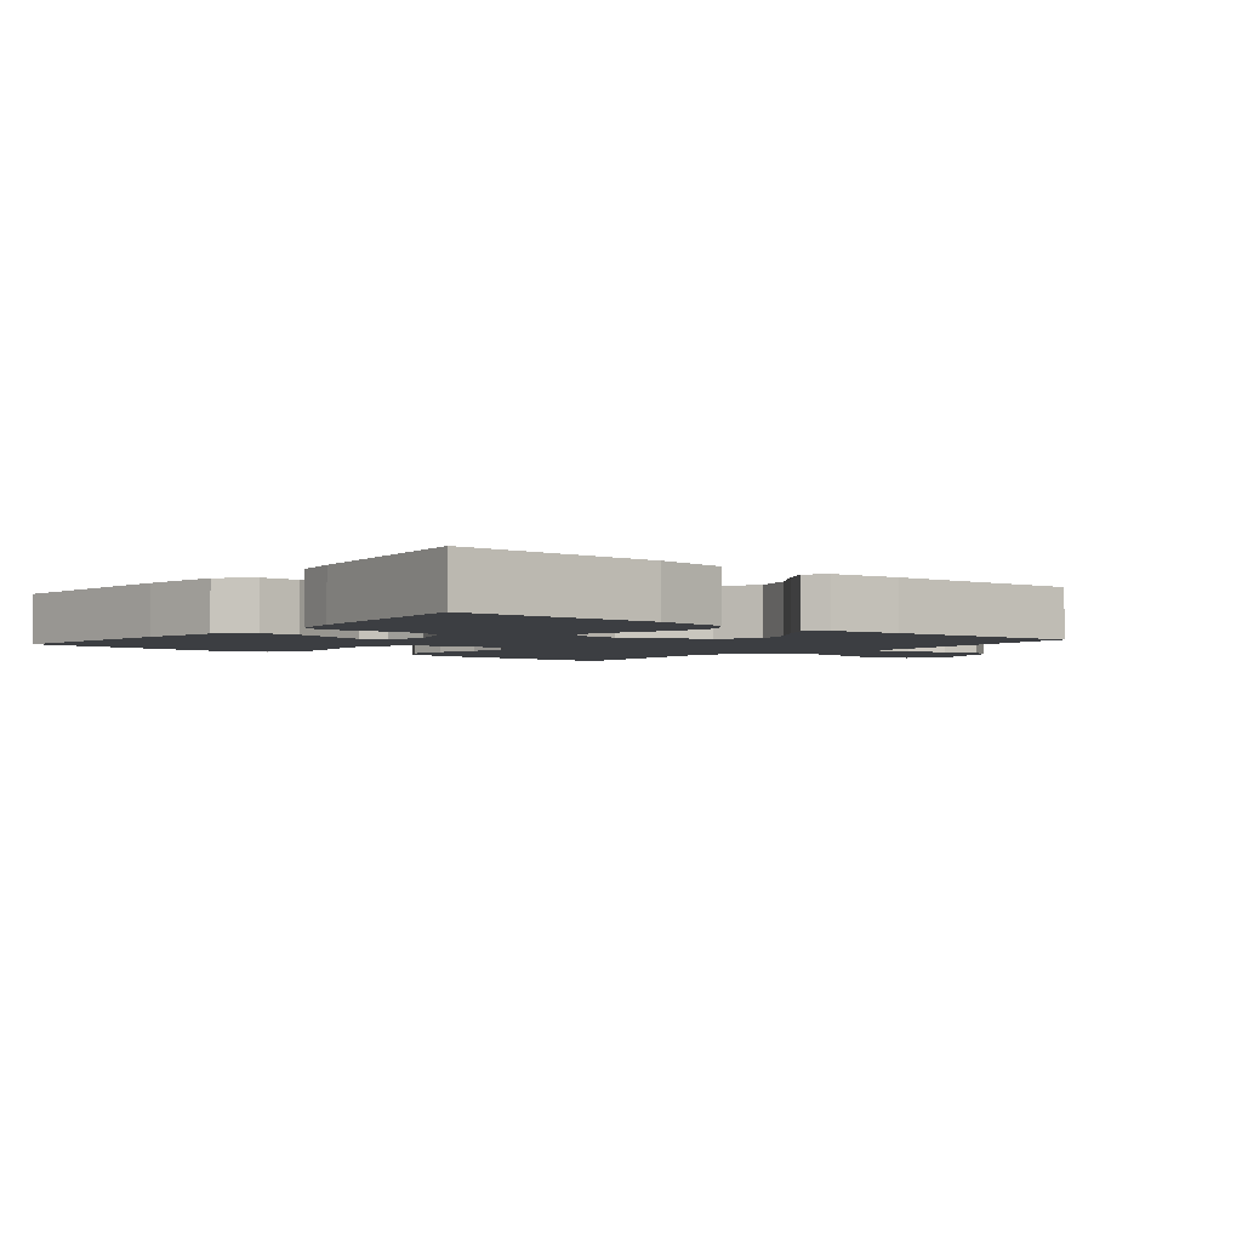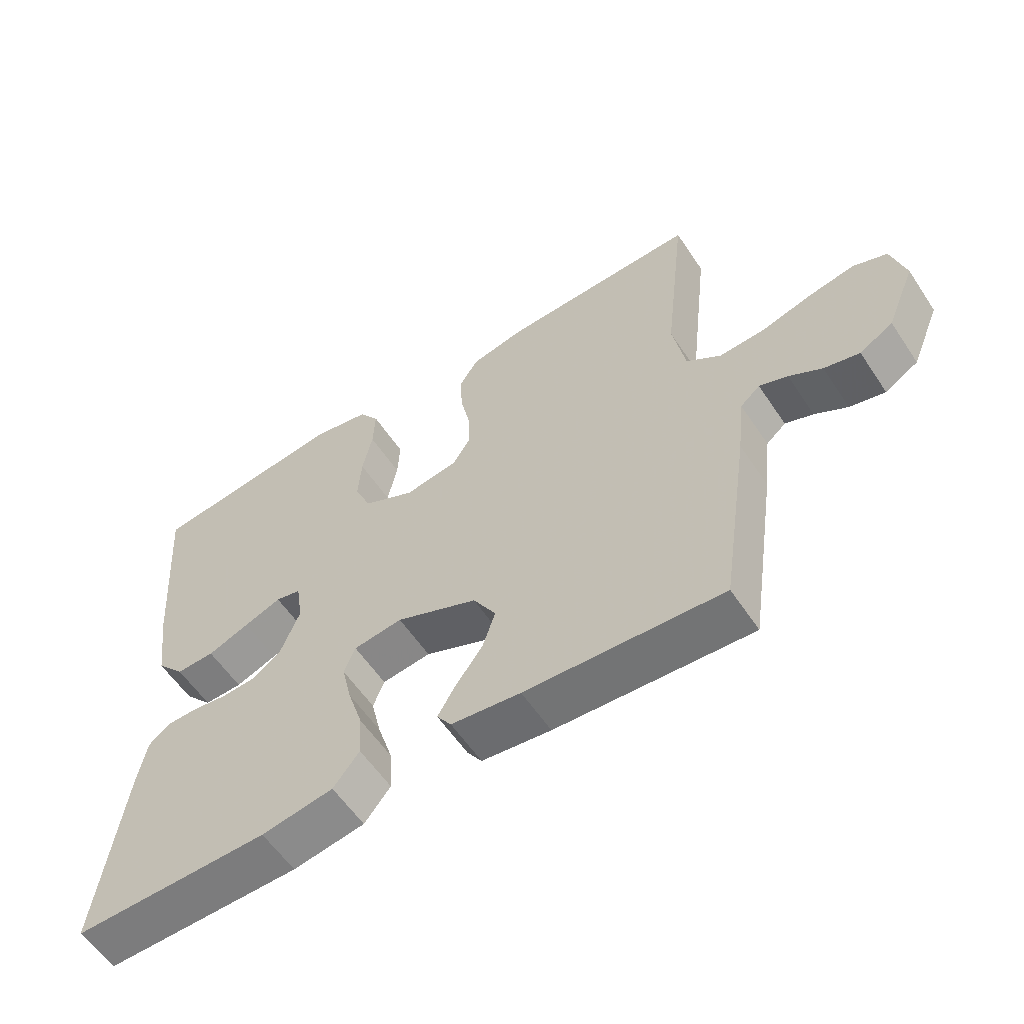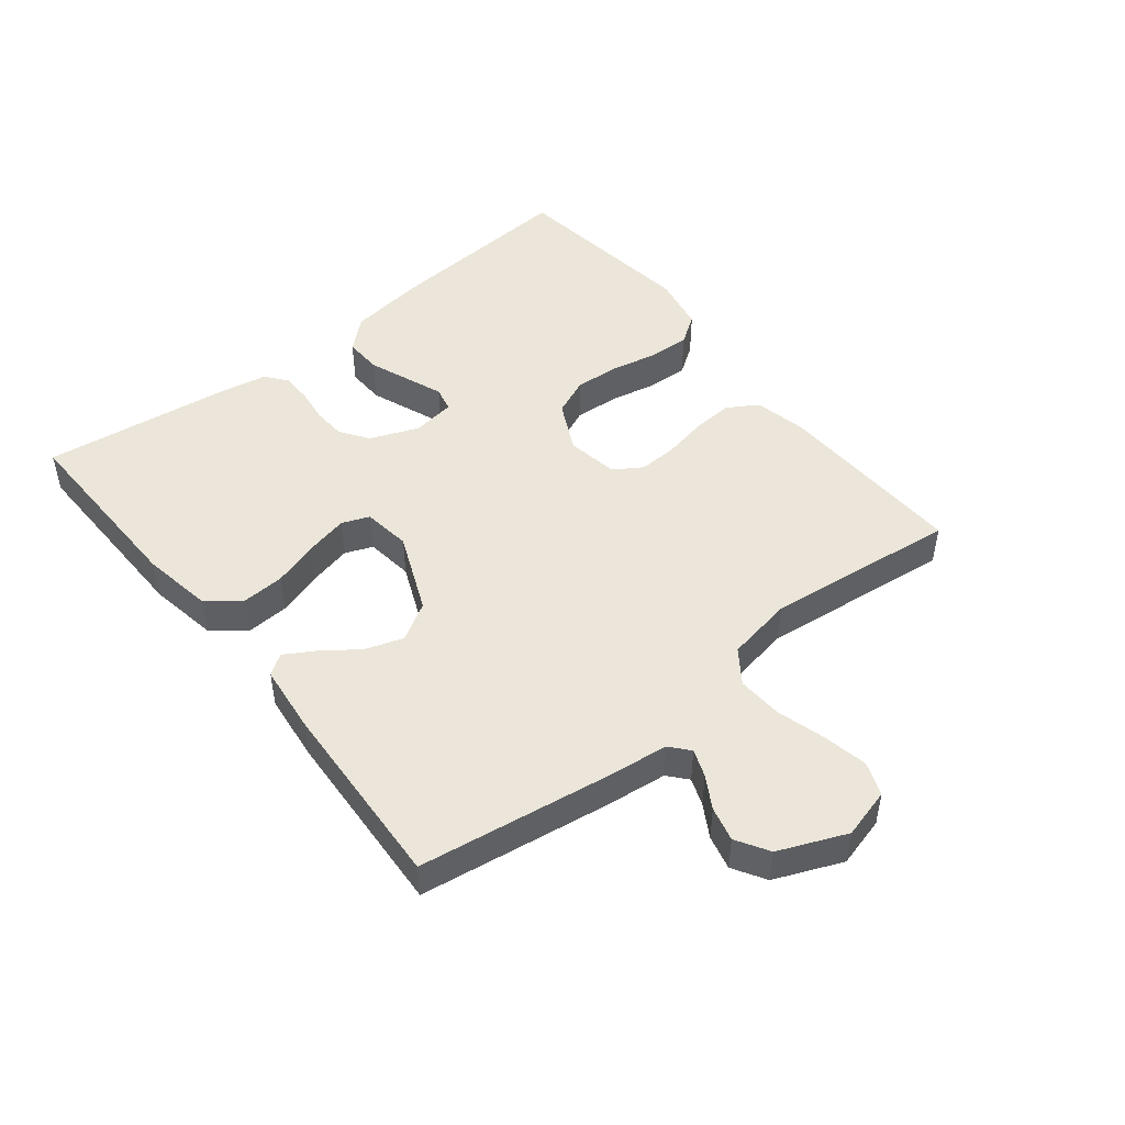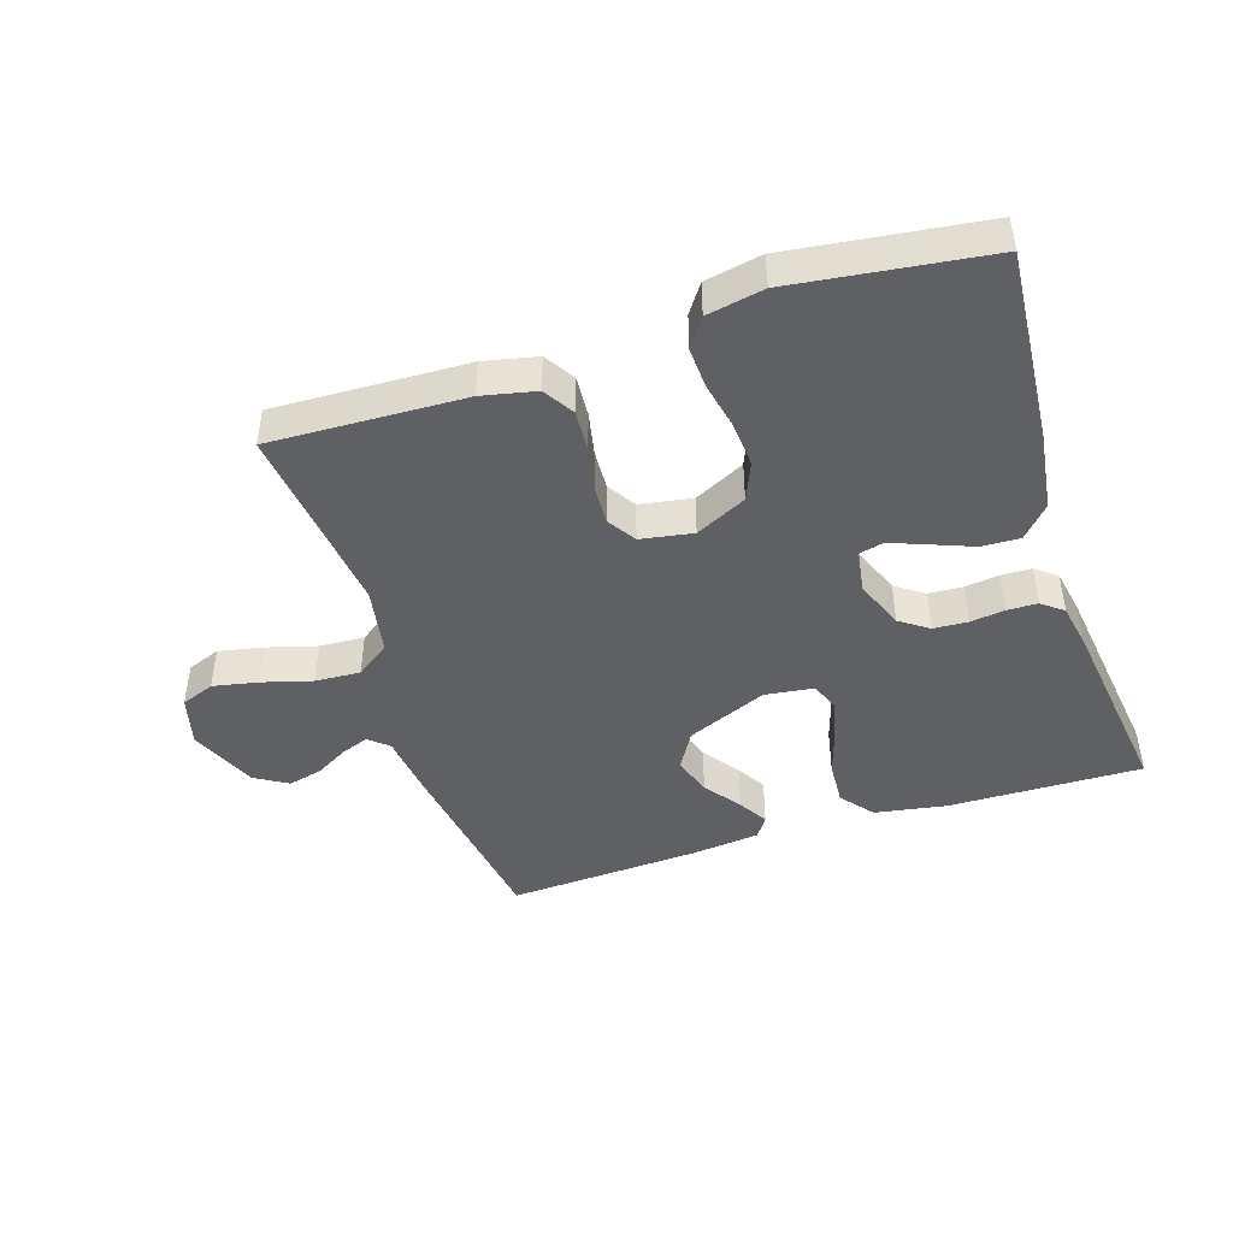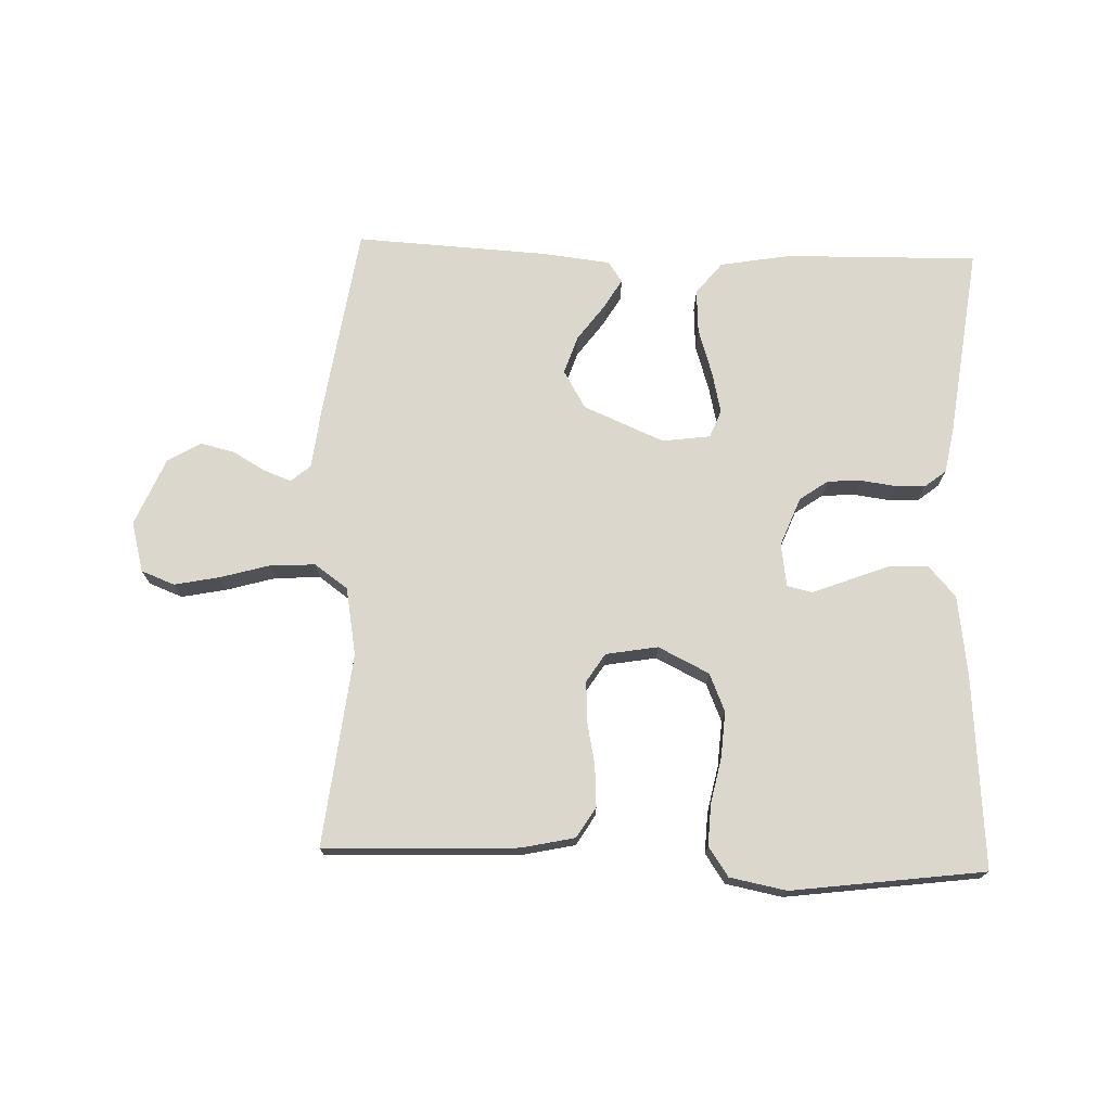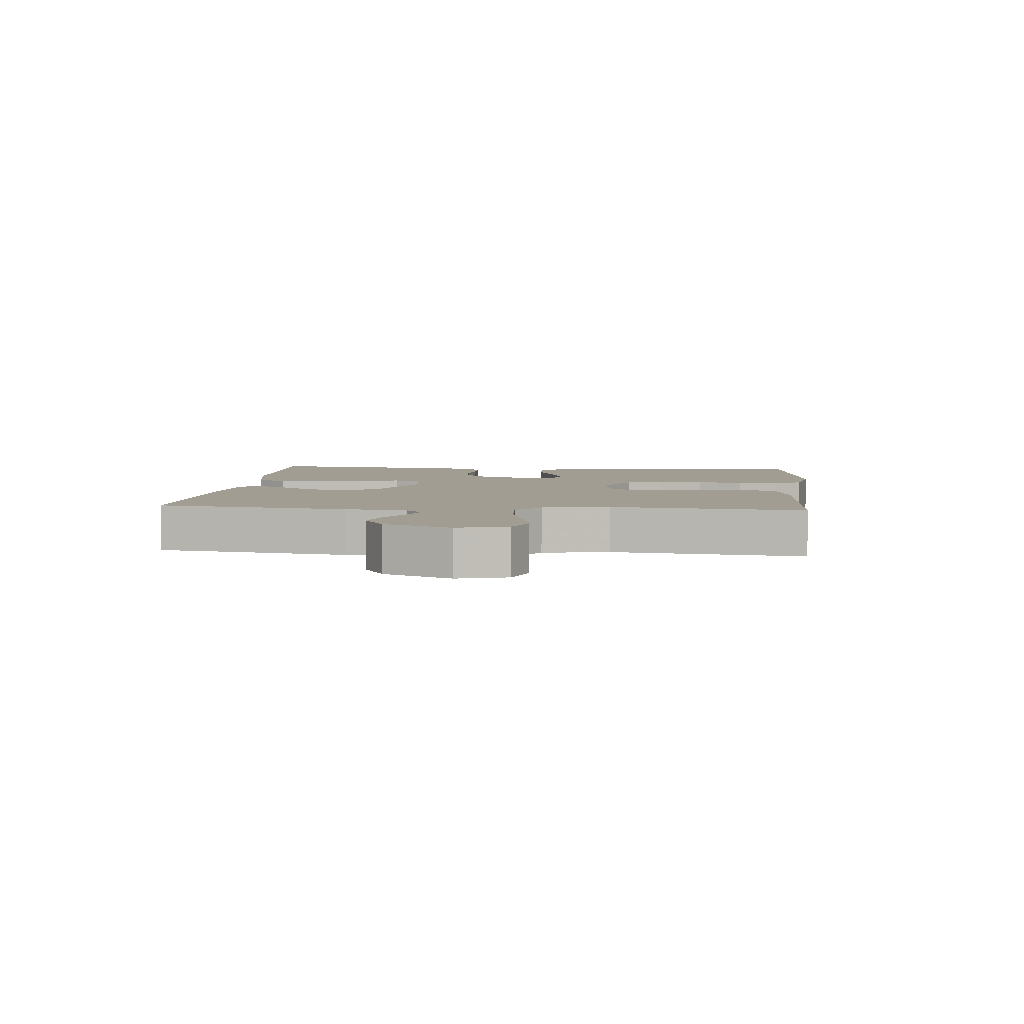
<metadata>
{"format":"obj","ext":"obj","renderer":"f3d","projection":"perspective","resolution":1024,"background":"white","views":[{"elev":-3.1,"azim":140.6,"up":"+Y"},{"elev":-58.0,"azim":-146.6,"up":"+Z"},{"elev":48.1,"azim":-128.5,"up":"+Y"},{"elev":-44.7,"azim":18.0,"up":"+Y"},{"elev":73.0,"azim":2.0,"up":"+Y"},{"elev":4.9,"azim":-84.7,"up":"+Y"}]}
</metadata>
<code>
v 0.5 0.07 -0.5
v 0.2 0.07 -0.494
v 0.09 0.07 -0.475
v 0.05 0.07 -0.425
v 0.054 0.07 -0.357
v 0.077 0.07 -0.284
v 0.092 0.07 -0.219
v 0.075 0.07 -0.176
v 0 0.07 -0.166
v -0.125 0.07 -0.219
v -0.16 0.07 -0.278
v -0.14 0.07 -0.338
v -0.099 0.07 -0.394
v -0.072 0.07 -0.44
v -0.094 0.07 -0.472
v -0.2 0.07 -0.484
v -0.5 0.07 -0.5
v -0.544 0.07 -0.2
v -0.555 0.07 -0.104
v -0.585 0.07 -0.078
v -0.628 0.07 -0.094
v -0.678 0.07 -0.123
v -0.732 0.07 -0.136
v -0.783 0.07 -0.105
v -0.827 0.07 0
v -0.806 0.07 0.078
v -0.754 0.07 0.098
v -0.684 0.07 0.084
v -0.607 0.07 0.062
v -0.537 0.07 0.058
v -0.485 0.07 0.095
v -0.466 0.07 0.2
v -0.5 0.07 0.5
v -0.2 0.07 0.489
v -0.117 0.07 0.471
v -0.088 0.07 0.424
v -0.092 0.07 0.36
v -0.106 0.07 0.292
v -0.109 0.07 0.23
v -0.081 0.07 0.186
v 0 0.07 0.172
v 0.079 0.07 0.211
v 0.104 0.07 0.27
v 0.099 0.07 0.341
v 0.084 0.07 0.413
v 0.081 0.07 0.477
v 0.112 0.07 0.522
v 0.2 0.07 0.539
v 0.5 0.07 0.5
v 0.477 0.07 0.2
v 0.46 0.07 0.075
v 0.417 0.07 0.027
v 0.358 0.07 0.029
v 0.294 0.07 0.054
v 0.237 0.07 0.076
v 0.198 0.07 0.067
v 0.188 0.07 0
v 0.218 0.07 -0.076
v 0.262 0.07 -0.107
v 0.315 0.07 -0.11
v 0.368 0.07 -0.103
v 0.415 0.07 -0.104
v 0.448 0.07 -0.13
v 0.461 0.07 -0.2
v 0.5 0 -0.5
v 0.2 0 -0.494
v 0.09 0 -0.475
v 0.05 0 -0.425
v 0.054 0 -0.357
v 0.077 0 -0.284
v 0.092 0 -0.219
v 0.075 0 -0.176
v 0 0 -0.166
v -0.125 0 -0.219
v -0.16 0 -0.278
v -0.14 0 -0.338
v -0.099 0 -0.394
v -0.072 0 -0.44
v -0.094 0 -0.472
v -0.2 0 -0.484
v -0.5 0 -0.5
v -0.544 0 -0.2
v -0.555 0 -0.104
v -0.585 0 -0.078
v -0.628 0 -0.094
v -0.678 0 -0.123
v -0.732 0 -0.136
v -0.783 0 -0.105
v -0.827 0 0
v -0.806 0 0.078
v -0.754 0 0.098
v -0.684 0 0.084
v -0.607 0 0.062
v -0.537 0 0.058
v -0.485 0 0.095
v -0.466 0 0.2
v -0.5 0 0.5
v -0.2 0 0.489
v -0.117 0 0.471
v -0.088 0 0.424
v -0.092 0 0.36
v -0.106 0 0.292
v -0.109 0 0.23
v -0.081 0 0.186
v 0 0 0.172
v 0.079 0 0.211
v 0.104 0 0.27
v 0.099 0 0.341
v 0.084 0 0.413
v 0.081 0 0.477
v 0.112 0 0.522
v 0.2 0 0.539
v 0.5 0 0.5
v 0.477 0 0.2
v 0.46 0 0.075
v 0.417 0 0.027
v 0.358 0 0.029
v 0.294 0 0.054
v 0.237 0 0.076
v 0.198 0 0.067
v 0.188 0 0
v 0.218 0 -0.076
v 0.262 0 -0.107
v 0.315 0 -0.11
v 0.368 0 -0.103
v 0.415 0 -0.104
v 0.448 0 -0.13
v 0.461 0 -0.2
f 60 61 62 63
f 59 60 63 64
f 51 52 53 54
f 51 54 55
f 50 51 55
f 49 50 55 56
f 47 48 49 56
f 44 45 46 47
f 43 44 47 56
f 35 36 37 38
f 35 38 39
f 32 33 34 35
f 31 32 35 39
f 30 31 39 40
f 26 27 28 29
f 24 25 26 29
f 24 29 30
f 21 22 23 24
f 20 21 24 30
f 19 20 30 40
f 12 13 14 15
f 12 15 16 17
f 3 4 5 6
f 3 6 7
f 2 3 7
f 59 64 1 2
f 58 59 2 7
f 57 58 7 8
f 42 43 56 57
f 41 42 57 8
f 40 41 8 9
f 19 40 9 10
f 18 19 10 11
f 11 12 17 18
f 127 126 125 124
f 128 127 124 123
f 118 117 116 115
f 119 118 115
f 119 115 114
f 120 119 114 113
f 120 113 112 111
f 111 110 109 108
f 120 111 108 107
f 102 101 100 99
f 103 102 99
f 99 98 97 96
f 103 99 96 95
f 104 103 95 94
f 93 92 91 90
f 93 90 89 88
f 94 93 88
f 88 87 86 85
f 94 88 85 84
f 104 94 84 83
f 79 78 77 76
f 81 80 79 76
f 70 69 68 67
f 71 70 67
f 71 67 66
f 66 65 128 123
f 71 66 123 122
f 72 71 122 121
f 121 120 107 106
f 72 121 106 105
f 73 72 105 104
f 74 73 104 83
f 75 74 83 82
f 82 81 76 75
f 1 65 66 2
f 2 66 67 3
f 3 67 68 4
f 4 68 69 5
f 5 69 70 6
f 6 70 71 7
f 7 71 72 8
f 8 72 73 9
f 9 73 74 10
f 10 74 75 11
f 11 75 76 12
f 12 76 77 13
f 13 77 78 14
f 14 78 79 15
f 15 79 80 16
f 16 80 81 17
f 17 81 82 18
f 18 82 83 19
f 19 83 84 20
f 20 84 85 21
f 21 85 86 22
f 22 86 87 23
f 23 87 88 24
f 24 88 89 25
f 25 89 90 26
f 26 90 91 27
f 27 91 92 28
f 28 92 93 29
f 29 93 94 30
f 30 94 95 31
f 31 95 96 32
f 32 96 97 33
f 33 97 98 34
f 34 98 99 35
f 35 99 100 36
f 36 100 101 37
f 37 101 102 38
f 38 102 103 39
f 39 103 104 40
f 40 104 105 41
f 41 105 106 42
f 42 106 107 43
f 43 107 108 44
f 44 108 109 45
f 45 109 110 46
f 46 110 111 47
f 47 111 112 48
f 48 112 113 49
f 49 113 114 50
f 50 114 115 51
f 51 115 116 52
f 52 116 117 53
f 53 117 118 54
f 54 118 119 55
f 55 119 120 56
f 56 120 121 57
f 57 121 122 58
f 58 122 123 59
f 59 123 124 60
f 60 124 125 61
f 61 125 126 62
f 62 126 127 63
f 63 127 128 64
f 64 128 65 1

</code>
